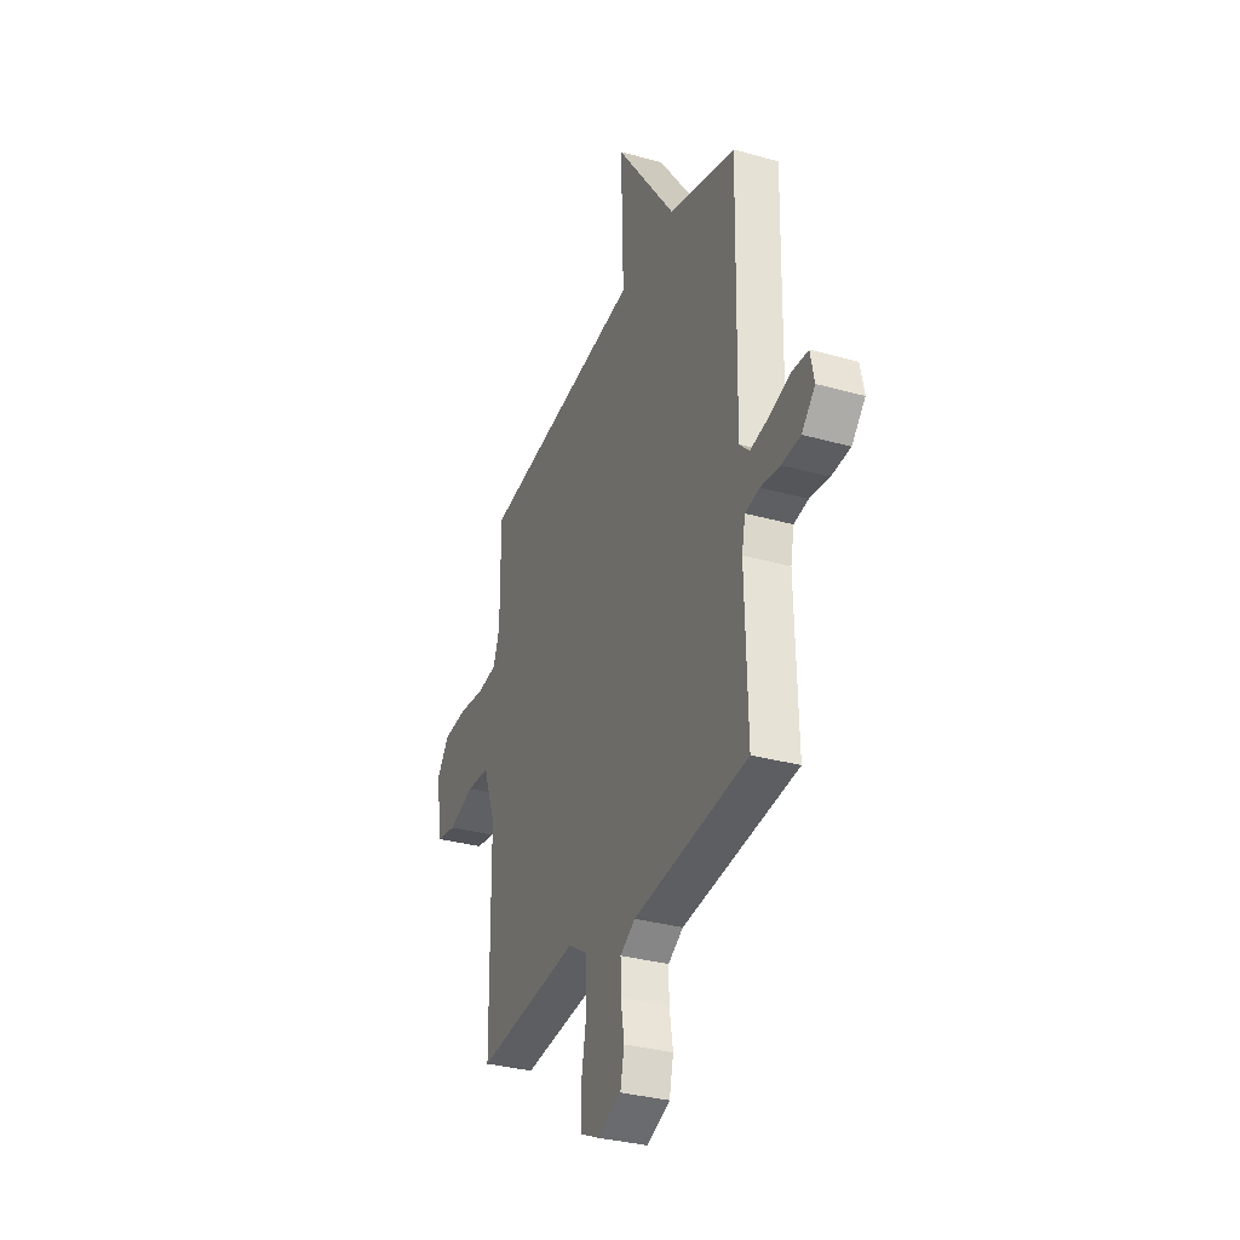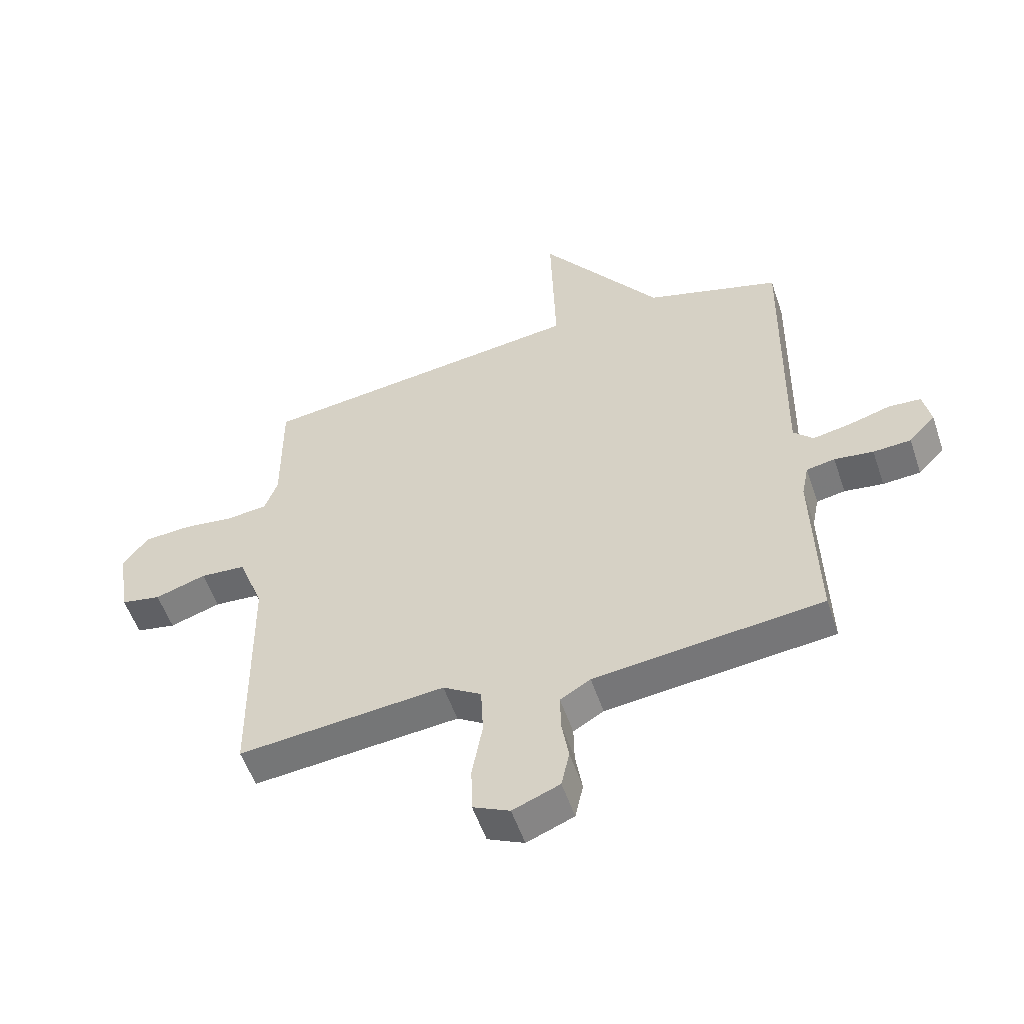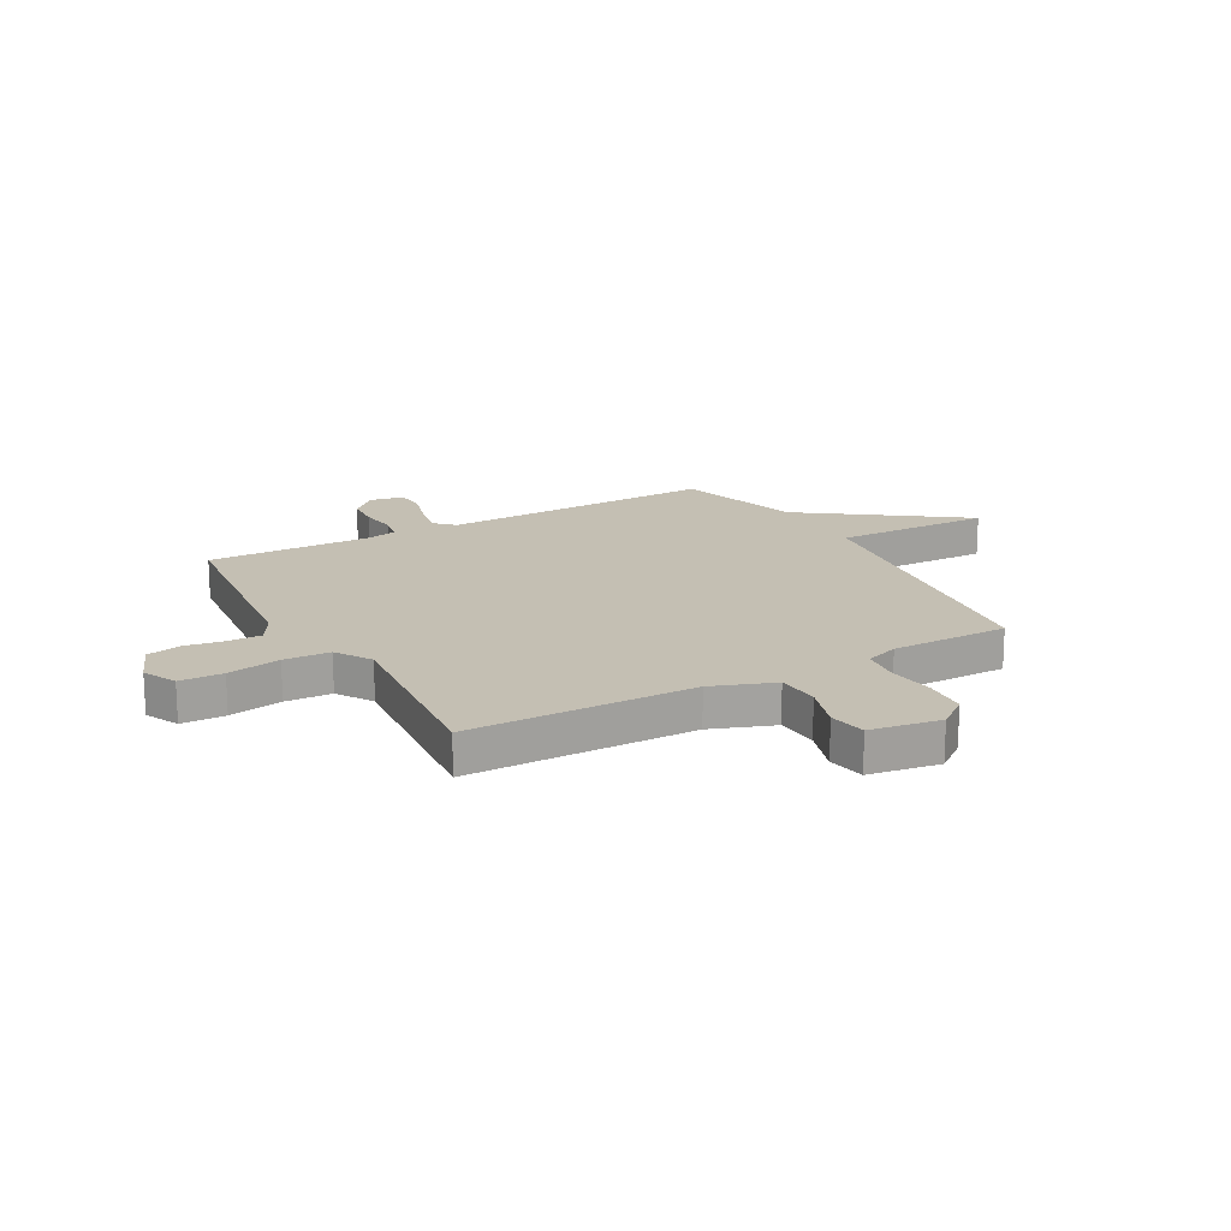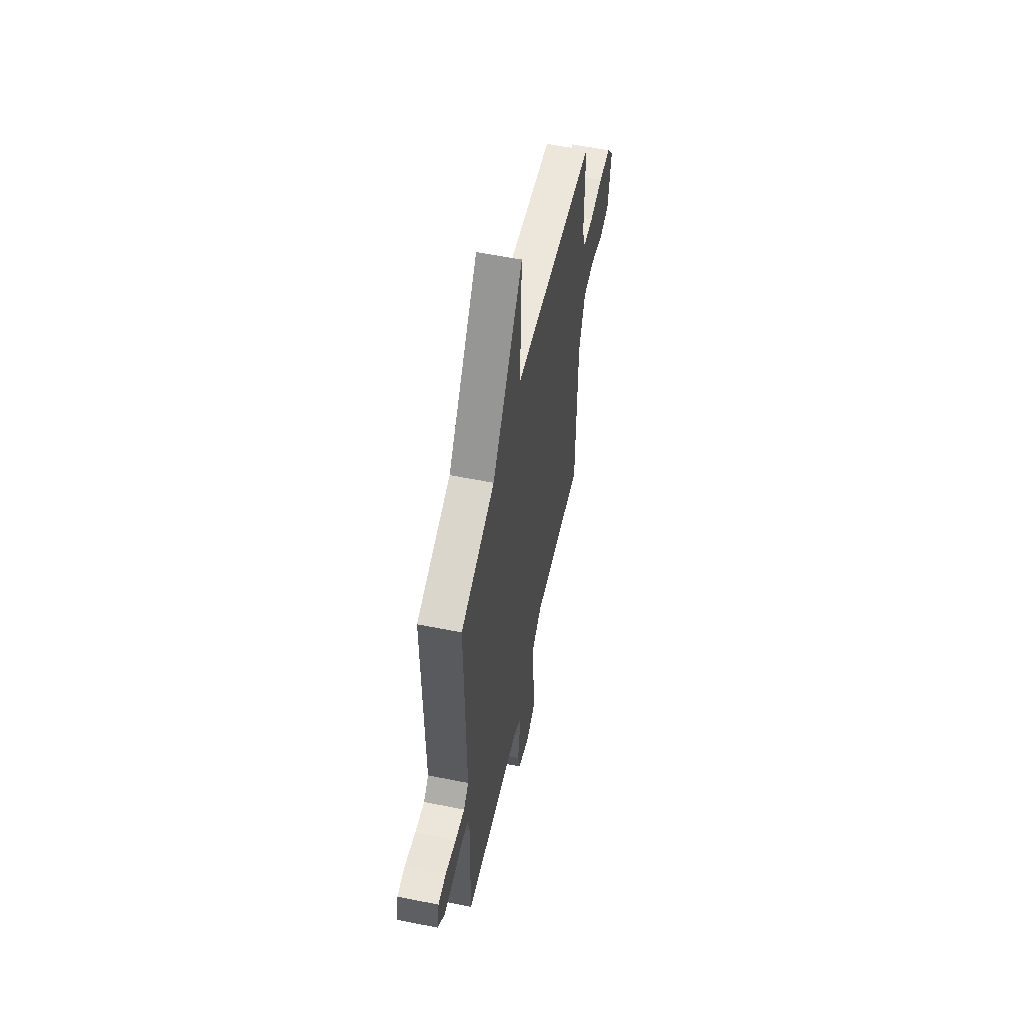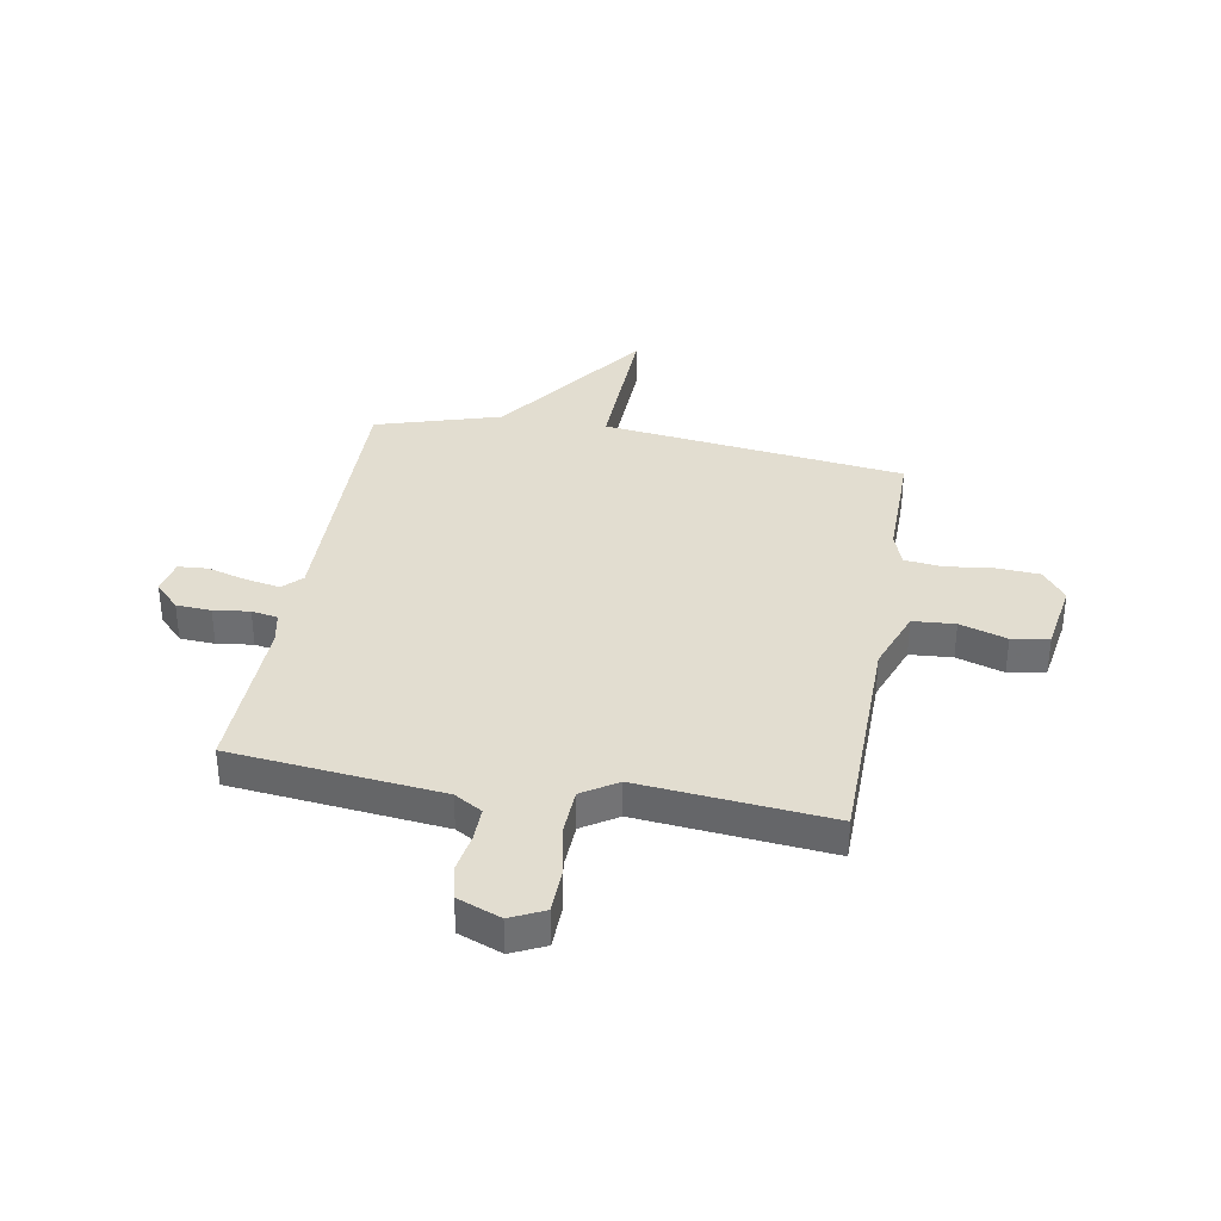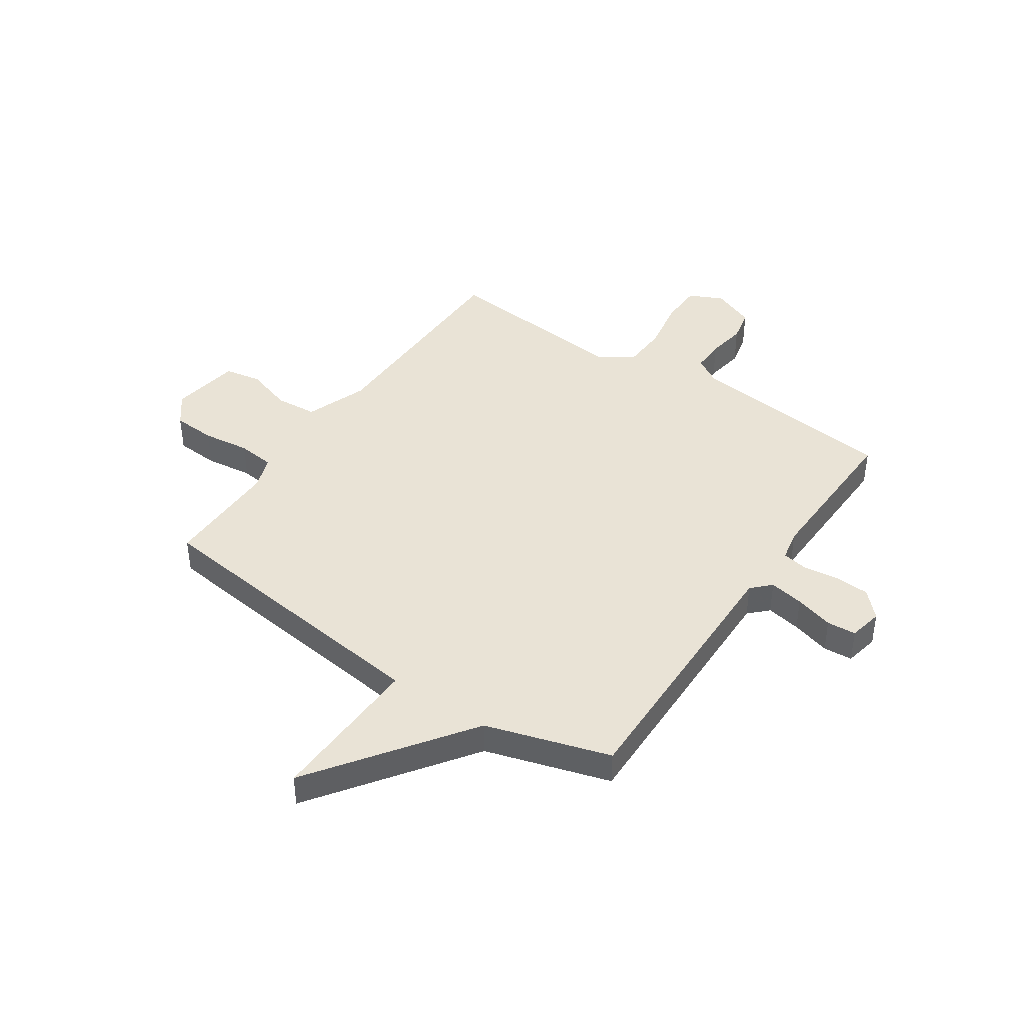
<metadata>
{"format":"obj","ext":"obj","renderer":"f3d","projection":"perspective","resolution":1024,"background":"white","views":[{"elev":-32.7,"azim":68.7,"up":"+Z"},{"elev":-54.6,"azim":18.6,"up":"+Z"},{"elev":17.9,"azim":-119.1,"up":"+Y"},{"elev":56.4,"azim":101.9,"up":"+Z"},{"elev":35.4,"azim":-170.0,"up":"+Y"},{"elev":42.2,"azim":34.1,"up":"+Y"}]}
</metadata>
<code>
v -0.5 0.07 0.5
v 0.067 0.07 0.57
v 0.058 0.07 0.863
v 0.267 0.07 0.57
v 0.5 0.07 0.5
v 0.491 0.07 -0.015
v 0.525 0.07 -0.049
v 0.59 0.07 -0.037
v 0.663 0.07 -0.016
v 0.718 0.07 -0.02
v 0.731 0.07 -0.084
v 0.685 0.07 -0.132
v 0.62 0.07 -0.136
v 0.553 0.07 -0.127
v 0.504 0.07 -0.136
v 0.492 0.07 -0.195
v 0.5 0.07 -0.5
v 0.107 0.07 -0.542
v 0.055 0.07 -0.573
v 0.056 0.07 -0.636
v 0.068 0.07 -0.709
v 0.054 0.07 -0.772
v -0.027 0.07 -0.804
v -0.09 0.07 -0.774
v -0.092 0.07 -0.693
v -0.074 0.07 -0.594
v -0.078 0.07 -0.508
v -0.144 0.07 -0.466
v -0.5 0.07 -0.5
v -0.505 0.07 -0.078
v -0.548 0.07 0.038
v -0.627 0.07 0.044
v -0.715 0.07 0.016
v -0.784 0.07 0.029
v -0.805 0.07 0.16
v -0.761 0.07 0.217
v -0.68 0.07 0.222
v -0.591 0.07 0.211
v -0.521 0.07 0.219
v -0.499 0.07 0.281
v -0.5 0 0.5
v 0.067 0 0.57
v 0.058 0 0.863
v 0.267 0 0.57
v 0.5 0 0.5
v 0.491 0 -0.015
v 0.525 0 -0.049
v 0.59 0 -0.037
v 0.663 0 -0.016
v 0.718 0 -0.02
v 0.731 0 -0.084
v 0.685 0 -0.132
v 0.62 0 -0.136
v 0.553 0 -0.127
v 0.504 0 -0.136
v 0.492 0 -0.195
v 0.5 0 -0.5
v 0.107 0 -0.542
v 0.055 0 -0.573
v 0.056 0 -0.636
v 0.068 0 -0.709
v 0.054 0 -0.772
v -0.027 0 -0.804
v -0.09 0 -0.774
v -0.092 0 -0.693
v -0.074 0 -0.594
v -0.078 0 -0.508
v -0.144 0 -0.466
v -0.5 0 -0.5
v -0.505 0 -0.078
v -0.548 0 0.038
v -0.627 0 0.044
v -0.715 0 0.016
v -0.784 0 0.029
v -0.805 0 0.16
v -0.761 0 0.217
v -0.68 0 0.222
v -0.591 0 0.211
v -0.521 0 0.219
v -0.499 0 0.281
f 36 37 38
f 35 36 38
f 34 35 38
f 33 34 38
f 32 33 38
f 31 32 38 39
f 30 31 39 40
f 28 29 30 40
f 24 25 26
f 23 24 26
f 22 23 26
f 21 22 26
f 20 21 26
f 19 20 26 27
f 40 1 2
f 28 40 2
f 27 28 2
f 19 27 2
f 18 19 2
f 12 13 14
f 11 12 14
f 10 11 14
f 9 10 14
f 8 9 14
f 7 8 14 15
f 6 7 15
f 4 5 6
f 4 6 15 16
f 16 17 18
f 4 16 18
f 3 4 18
f 2 3 18
f 78 77 76
f 78 76 75
f 78 75 74
f 78 74 73
f 78 73 72
f 79 78 72 71
f 80 79 71 70
f 80 70 69 68
f 66 65 64
f 66 64 63
f 66 63 62
f 66 62 61
f 66 61 60
f 67 66 60 59
f 42 41 80
f 42 80 68
f 42 68 67
f 42 67 59
f 42 59 58
f 54 53 52
f 54 52 51
f 54 51 50
f 54 50 49
f 54 49 48
f 55 54 48 47
f 55 47 46
f 46 45 44
f 56 55 46 44
f 58 57 56
f 58 56 44
f 58 44 43
f 58 43 42
f 1 41 42 2
f 2 42 43 3
f 3 43 44 4
f 4 44 45 5
f 5 45 46 6
f 6 46 47 7
f 7 47 48 8
f 8 48 49 9
f 9 49 50 10
f 10 50 51 11
f 11 51 52 12
f 12 52 53 13
f 13 53 54 14
f 14 54 55 15
f 15 55 56 16
f 16 56 57 17
f 17 57 58 18
f 18 58 59 19
f 19 59 60 20
f 20 60 61 21
f 21 61 62 22
f 22 62 63 23
f 23 63 64 24
f 24 64 65 25
f 25 65 66 26
f 26 66 67 27
f 27 67 68 28
f 28 68 69 29
f 29 69 70 30
f 30 70 71 31
f 31 71 72 32
f 32 72 73 33
f 33 73 74 34
f 34 74 75 35
f 35 75 76 36
f 36 76 77 37
f 37 77 78 38
f 38 78 79 39
f 39 79 80 40
f 40 80 41 1

</code>
